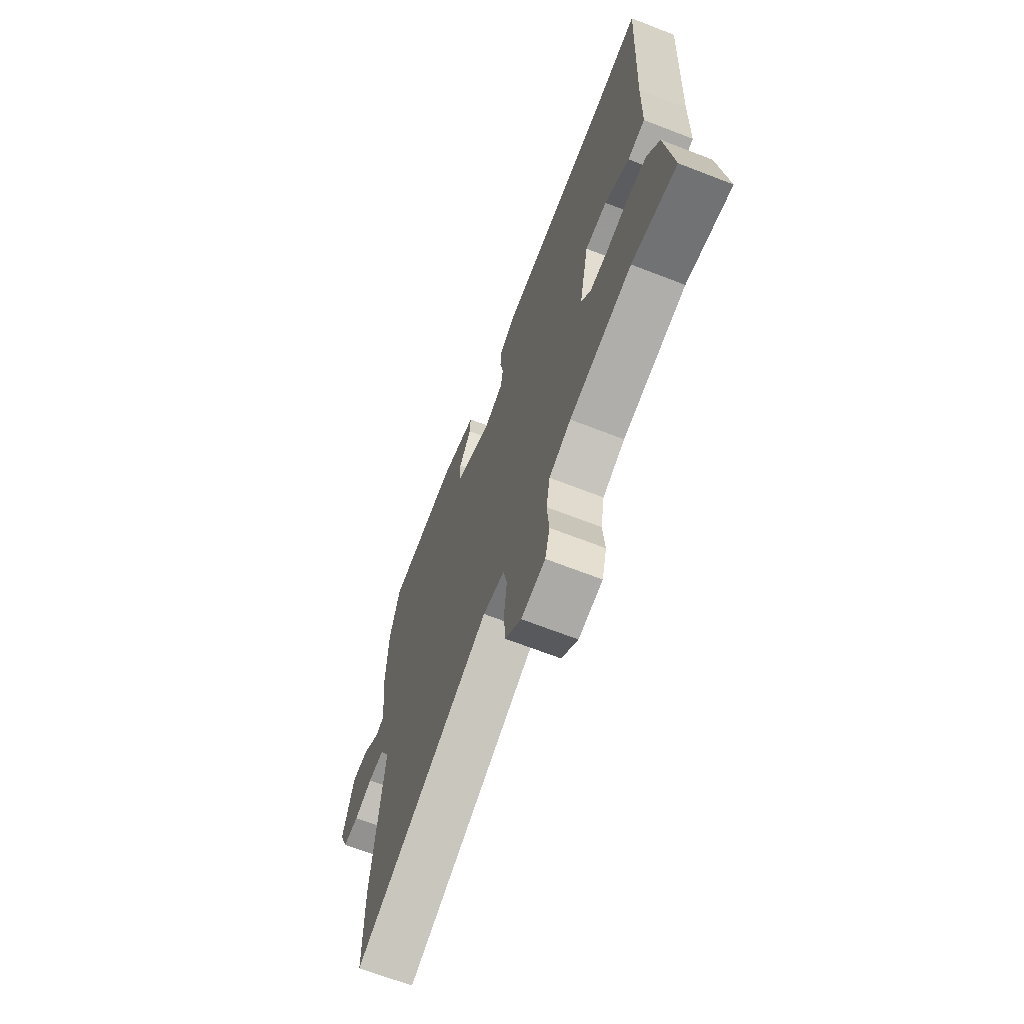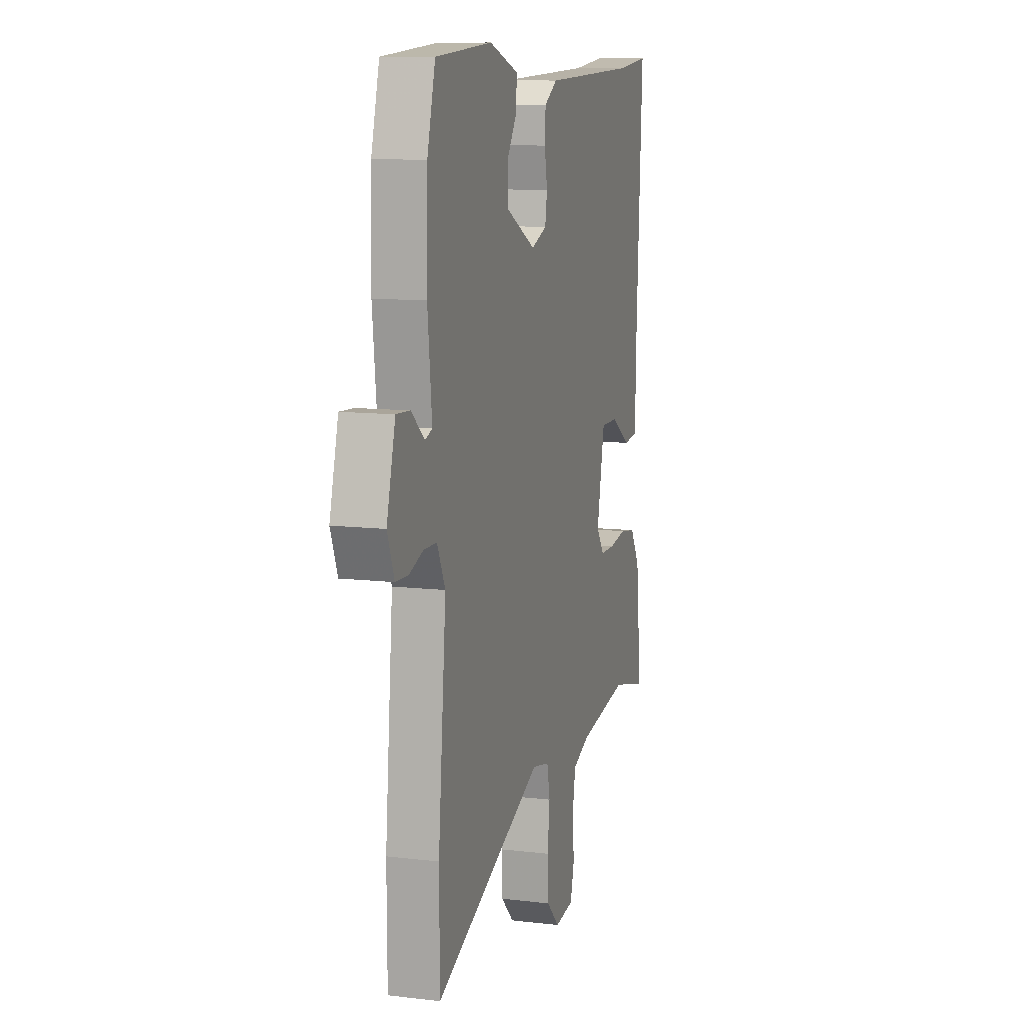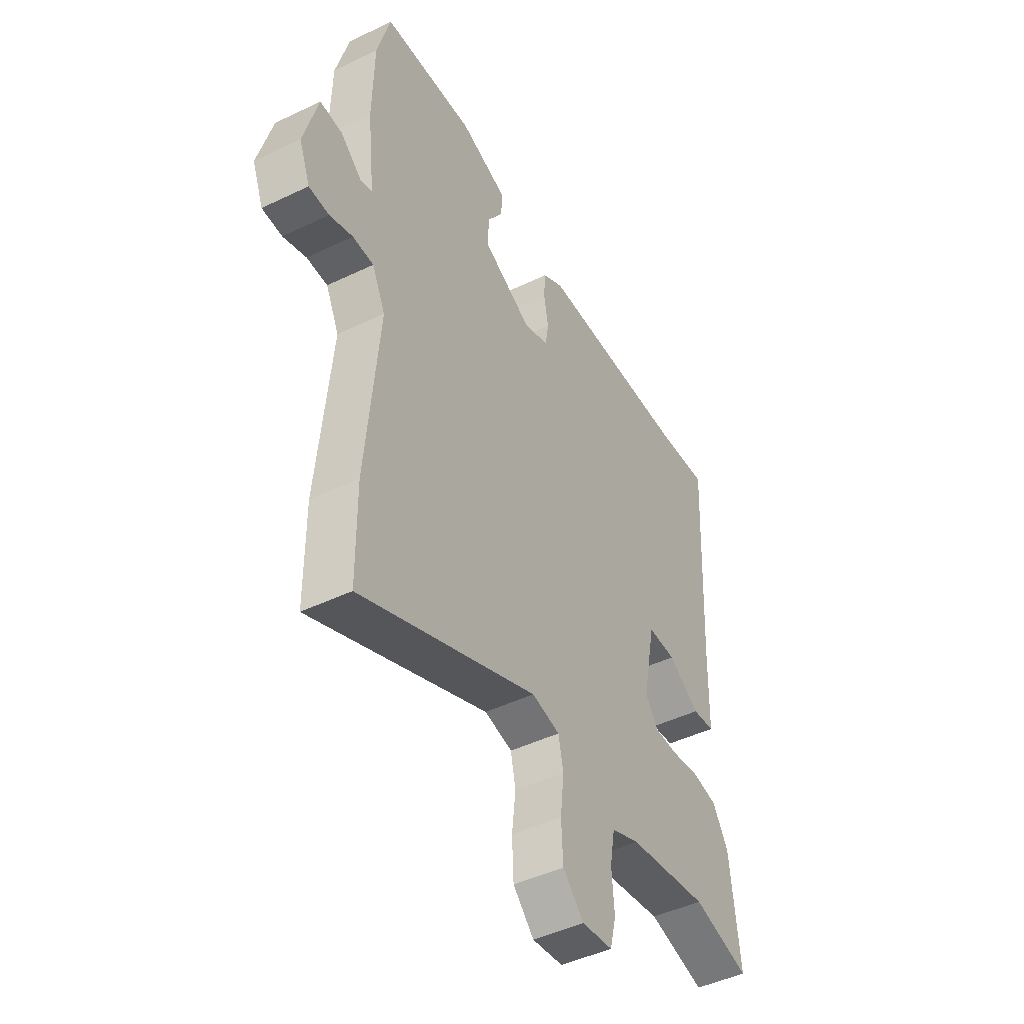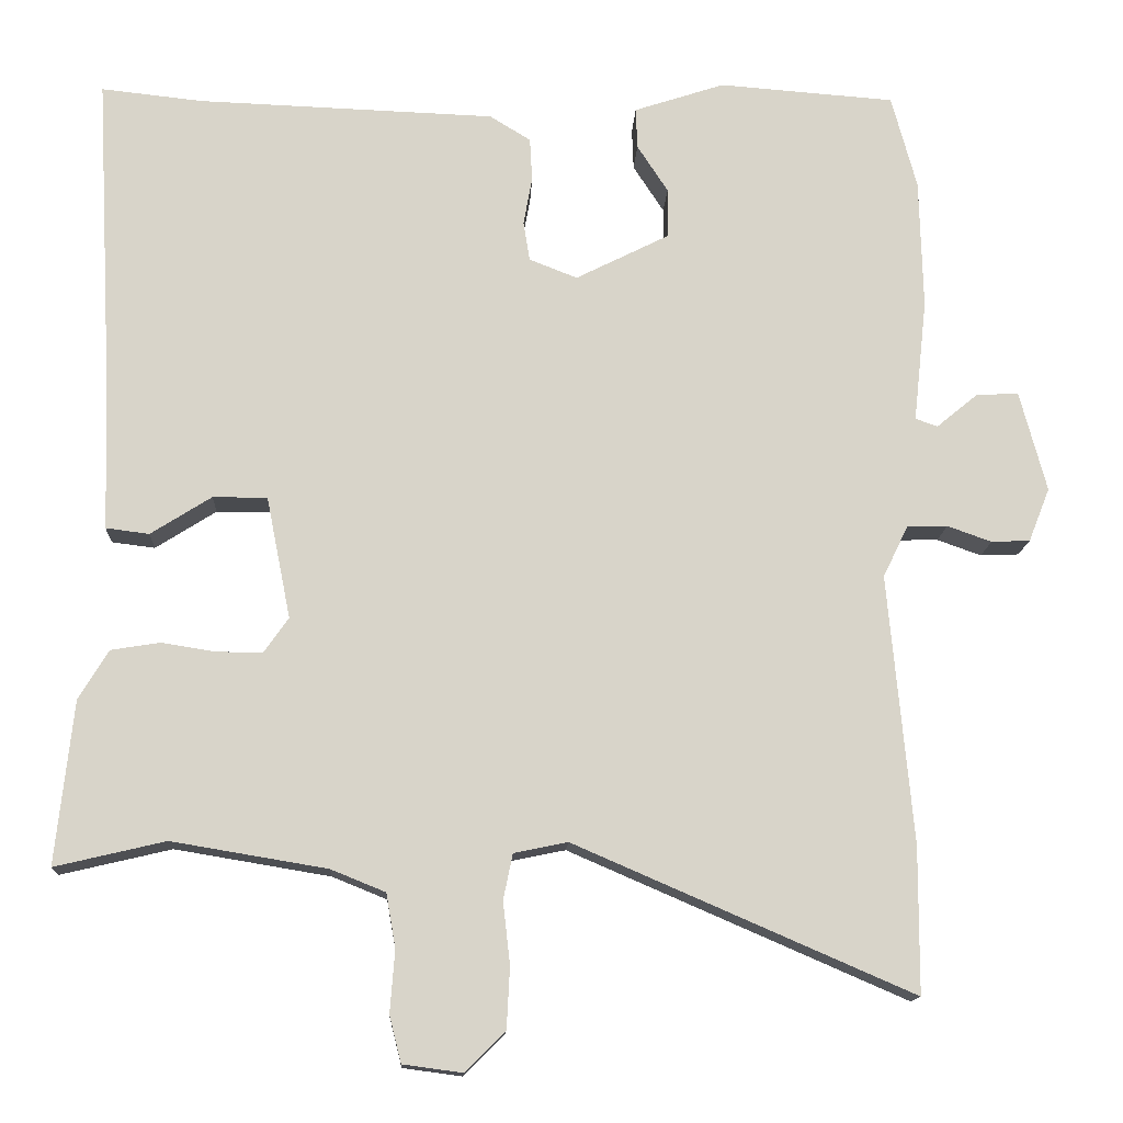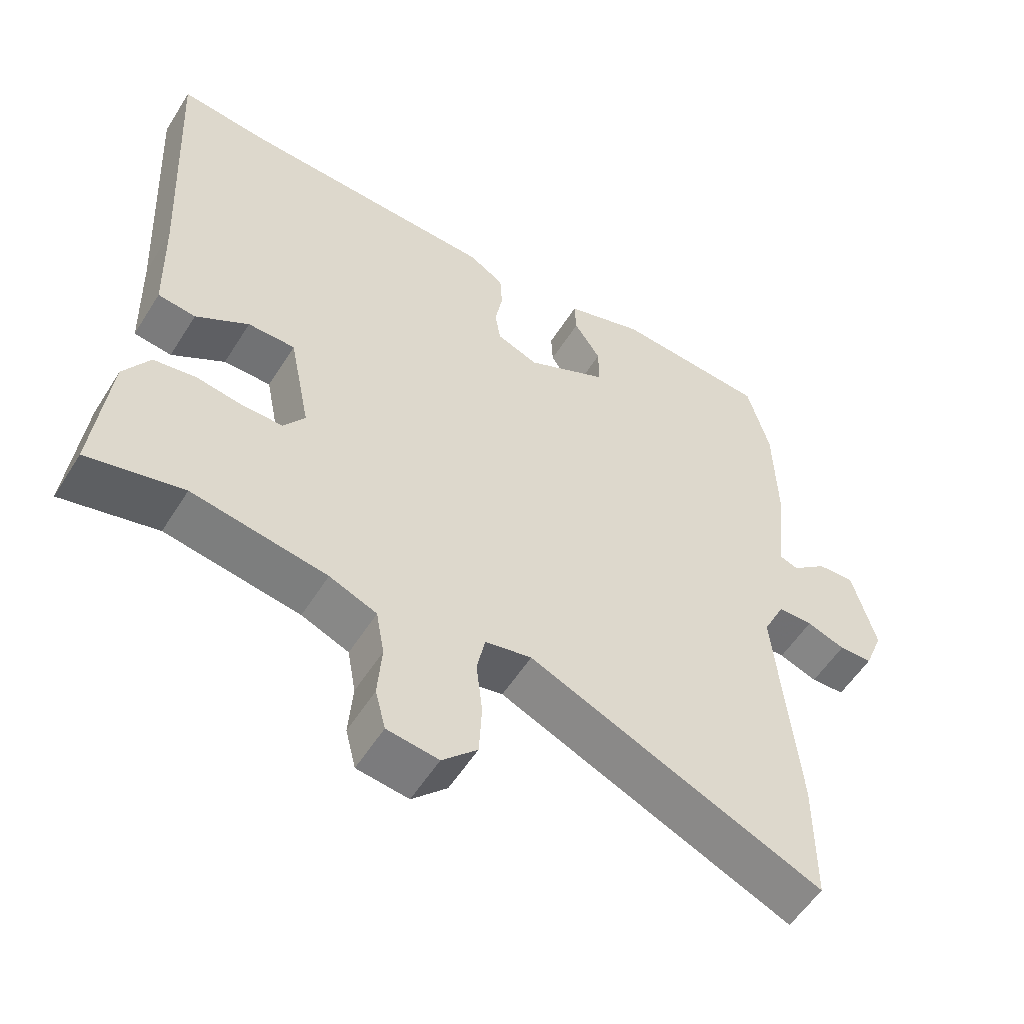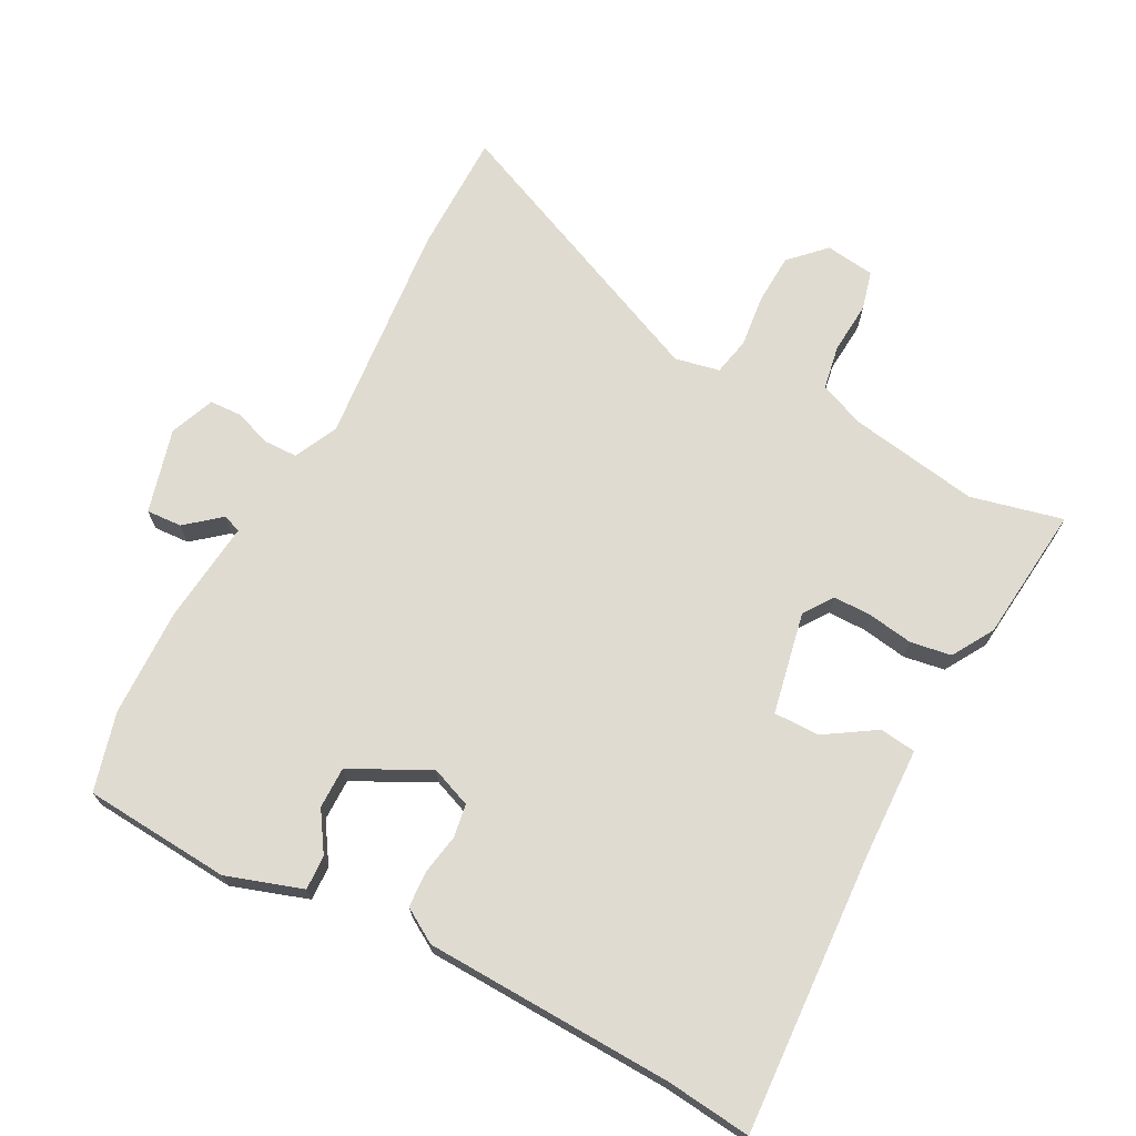
<metadata>
{"format":"obj","ext":"obj","renderer":"f3d","projection":"perspective","resolution":1024,"background":"white","views":[{"elev":-68.4,"azim":68.8,"up":"+Z"},{"elev":10.6,"azim":-73.4,"up":"+Z"},{"elev":-46.5,"azim":-61.3,"up":"+Z"},{"elev":-14.2,"azim":177.3,"up":"+Z"},{"elev":-55.5,"azim":148.3,"up":"+Z"},{"elev":70.2,"azim":27.7,"up":"+Y"}]}
</metadata>
<code>
v 0.409 0.07 0.49
v 0.538 0.07 0.504
v 0.515 0.07 0.08
v 0.51 0.07 -0.088
v 0.455 0.07 -0.095
v 0.378 0.07 -0.046
v 0.309 0.07 -0.046
v 0.278 0.07 -0.201
v 0.309 0.07 -0.245
v 0.367 0.07 -0.245
v 0.436 0.07 -0.234
v 0.498 0.07 -0.244
v 0.536 0.07 -0.307
v 0.558 0.07 -0.514
v 0.418 0.07 -0.481
v 0.221 0.07 -0.514
v 0.152 0.07 -0.542
v 0.14 0.07 -0.61
v 0.146 0.07 -0.689
v 0.131 0.07 -0.748
v 0.056 0.07 -0.758
v 0.005 0.07 -0.707
v 0.001 0.07 -0.63
v 0.01 0.07 -0.551
v -0.002 0.07 -0.493
v -0.07 0.07 -0.479
v -0.499 0.07 -0.665
v -0.5 0.07 -0.48
v -0.469 0.07 -0.139
v -0.501 0.07 -0.073
v -0.552 0.07 -0.072
v -0.608 0.07 -0.092
v -0.657 0.07 -0.09
v -0.684 0.07 -0.022
v -0.65 0.07 0.106
v -0.596 0.07 0.103
v -0.544 0.07 0.06
v -0.516 0.07 0.07
v -0.533 0.07 0.226
v -0.529 0.07 0.391
v -0.497 0.07 0.51
v -0.274 0.07 0.527
v -0.159 0.07 0.489
v -0.161 0.07 0.437
v -0.2 0.07 0.377
v -0.2 0.07 0.314
v -0.081 0.07 0.254
v -0.02 0.07 0.278
v -0.012 0.07 0.328
v -0.023 0.07 0.389
v -0.02 0.07 0.444
v 0.032 0.07 0.476
v 0.409 0 0.49
v 0.538 0 0.504
v 0.515 0 0.08
v 0.51 0 -0.088
v 0.455 0 -0.095
v 0.378 0 -0.046
v 0.309 0 -0.046
v 0.278 0 -0.201
v 0.309 0 -0.245
v 0.367 0 -0.245
v 0.436 0 -0.234
v 0.498 0 -0.244
v 0.536 0 -0.307
v 0.558 0 -0.514
v 0.418 0 -0.481
v 0.221 0 -0.514
v 0.152 0 -0.542
v 0.14 0 -0.61
v 0.146 0 -0.689
v 0.131 0 -0.748
v 0.056 0 -0.758
v 0.005 0 -0.707
v 0.001 0 -0.63
v 0.01 0 -0.551
v -0.002 0 -0.493
v -0.07 0 -0.479
v -0.499 0 -0.665
v -0.5 0 -0.48
v -0.469 0 -0.139
v -0.501 0 -0.073
v -0.552 0 -0.072
v -0.608 0 -0.092
v -0.657 0 -0.09
v -0.684 0 -0.022
v -0.65 0 0.106
v -0.596 0 0.103
v -0.544 0 0.06
v -0.516 0 0.07
v -0.533 0 0.226
v -0.529 0 0.391
v -0.497 0 0.51
v -0.274 0 0.527
v -0.159 0 0.489
v -0.161 0 0.437
v -0.2 0 0.377
v -0.2 0 0.314
v -0.081 0 0.254
v -0.02 0 0.278
v -0.012 0 0.328
v -0.023 0 0.389
v -0.02 0 0.444
v 0.032 0 0.476
f 49 50 51 52
f 48 49 52 1
f 42 43 44 45
f 42 45 46
f 41 42 46
f 38 39 40 41
f 38 41 46
f 34 35 36 37
f 34 37 38
f 31 32 33 34
f 30 31 34 38
f 29 30 38 46
f 26 27 28 29
f 25 26 29 46
f 21 22 23 24
f 21 24 25
f 18 19 20 21
f 17 18 21 25
f 16 17 25 46
f 12 13 14 15
f 10 11 12 15
f 9 10 15 16
f 8 9 16 46
f 3 4 5 6
f 3 6 7
f 48 1 2 3
f 47 48 3 7
f 7 8 46 47
f 104 103 102 101
f 53 104 101 100
f 97 96 95 94
f 98 97 94
f 98 94 93
f 93 92 91 90
f 98 93 90
f 89 88 87 86
f 90 89 86
f 86 85 84 83
f 90 86 83 82
f 98 90 82 81
f 81 80 79 78
f 98 81 78 77
f 76 75 74 73
f 77 76 73
f 73 72 71 70
f 77 73 70 69
f 98 77 69 68
f 67 66 65 64
f 67 64 63 62
f 68 67 62 61
f 98 68 61 60
f 58 57 56 55
f 59 58 55
f 55 54 53 100
f 59 55 100 99
f 99 98 60 59
f 1 53 54 2
f 2 54 55 3
f 3 55 56 4
f 4 56 57 5
f 5 57 58 6
f 6 58 59 7
f 7 59 60 8
f 8 60 61 9
f 9 61 62 10
f 10 62 63 11
f 11 63 64 12
f 12 64 65 13
f 13 65 66 14
f 14 66 67 15
f 15 67 68 16
f 16 68 69 17
f 17 69 70 18
f 18 70 71 19
f 19 71 72 20
f 20 72 73 21
f 21 73 74 22
f 22 74 75 23
f 23 75 76 24
f 24 76 77 25
f 25 77 78 26
f 26 78 79 27
f 27 79 80 28
f 28 80 81 29
f 29 81 82 30
f 30 82 83 31
f 31 83 84 32
f 32 84 85 33
f 33 85 86 34
f 34 86 87 35
f 35 87 88 36
f 36 88 89 37
f 37 89 90 38
f 38 90 91 39
f 39 91 92 40
f 40 92 93 41
f 41 93 94 42
f 42 94 95 43
f 43 95 96 44
f 44 96 97 45
f 45 97 98 46
f 46 98 99 47
f 47 99 100 48
f 48 100 101 49
f 49 101 102 50
f 50 102 103 51
f 51 103 104 52
f 52 104 53 1

</code>
